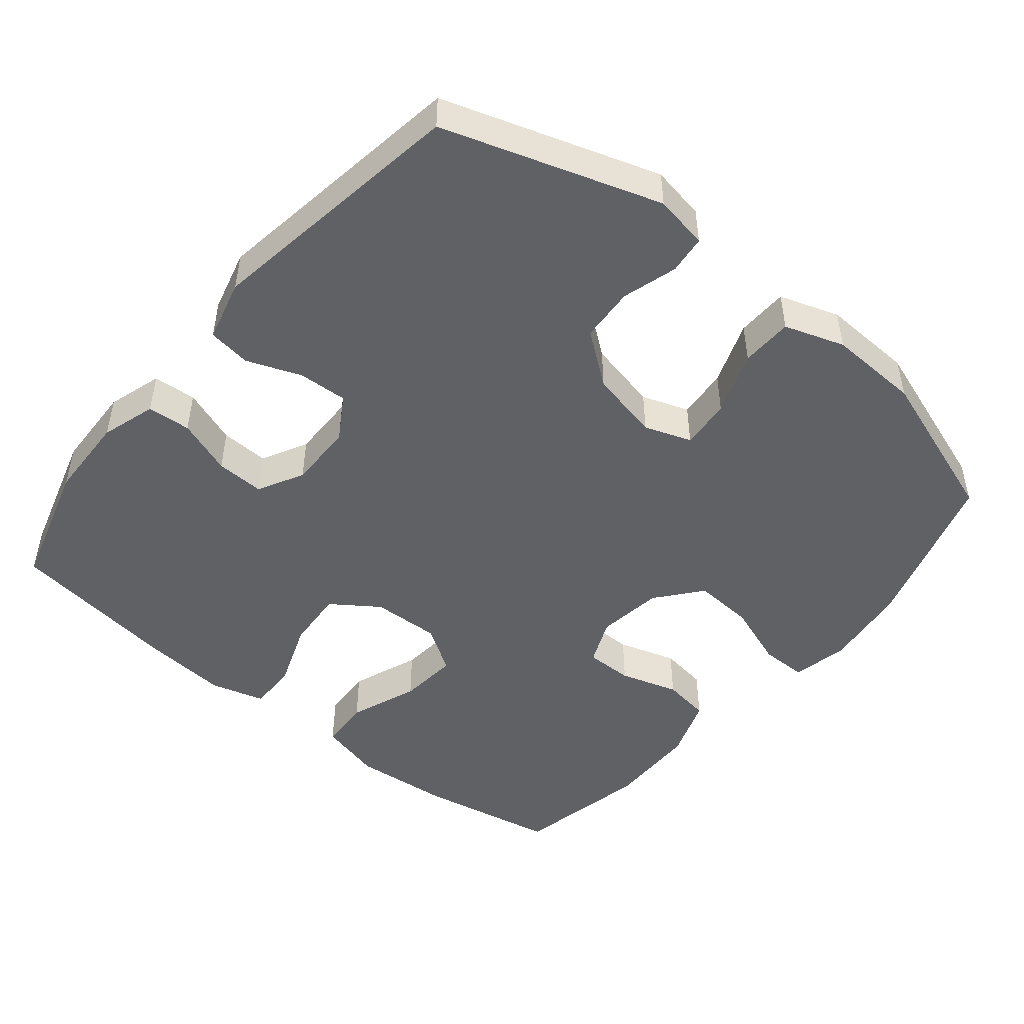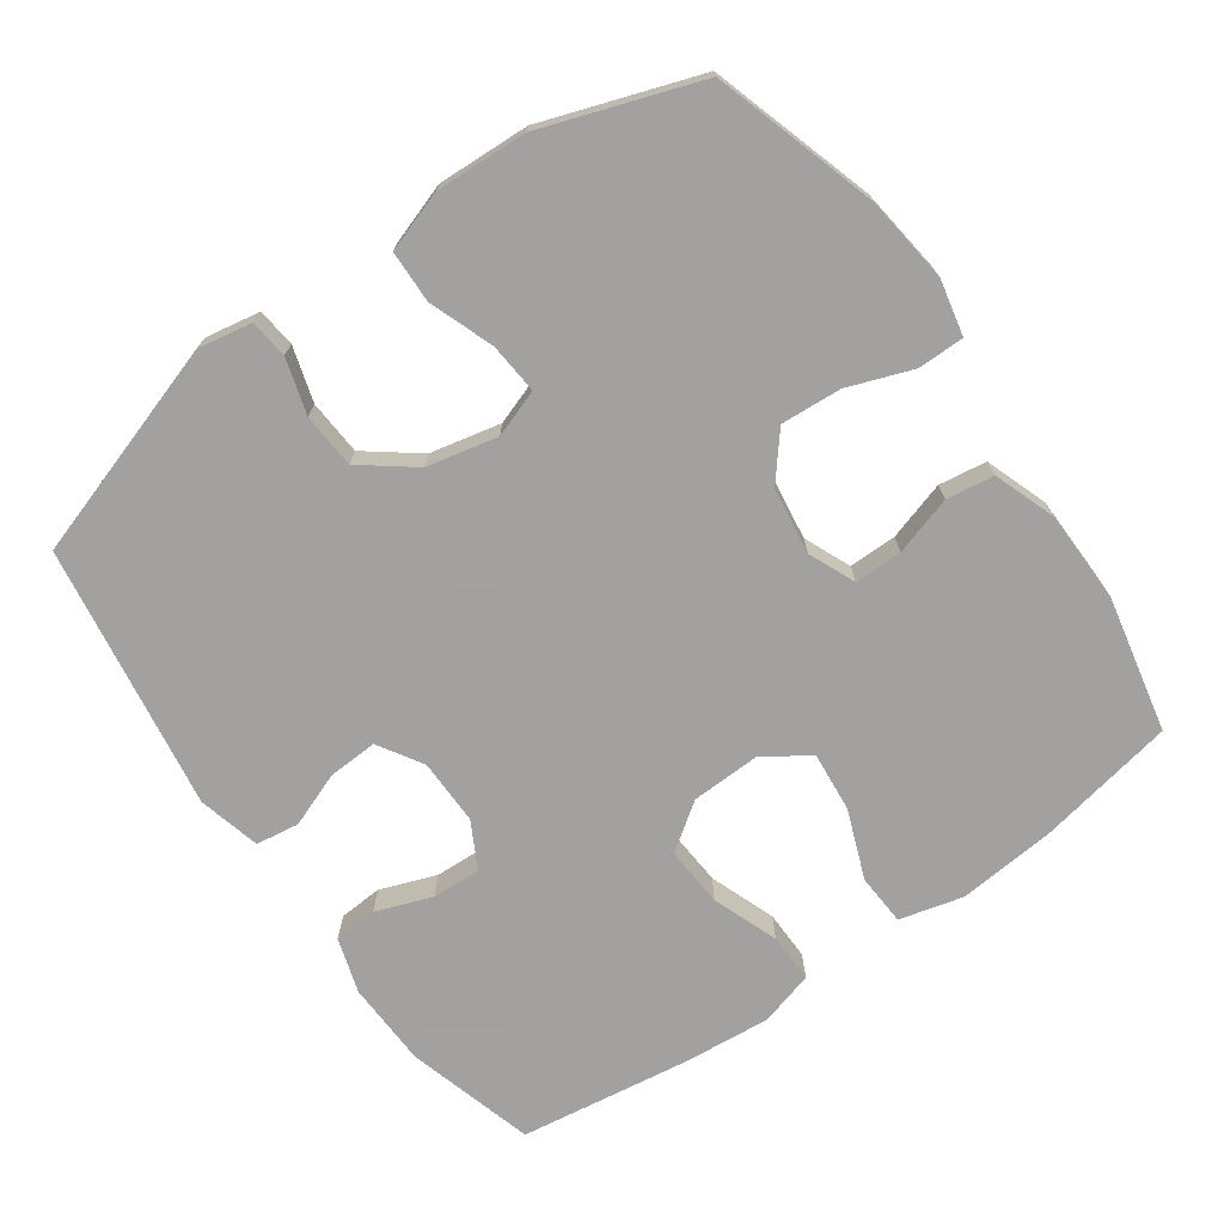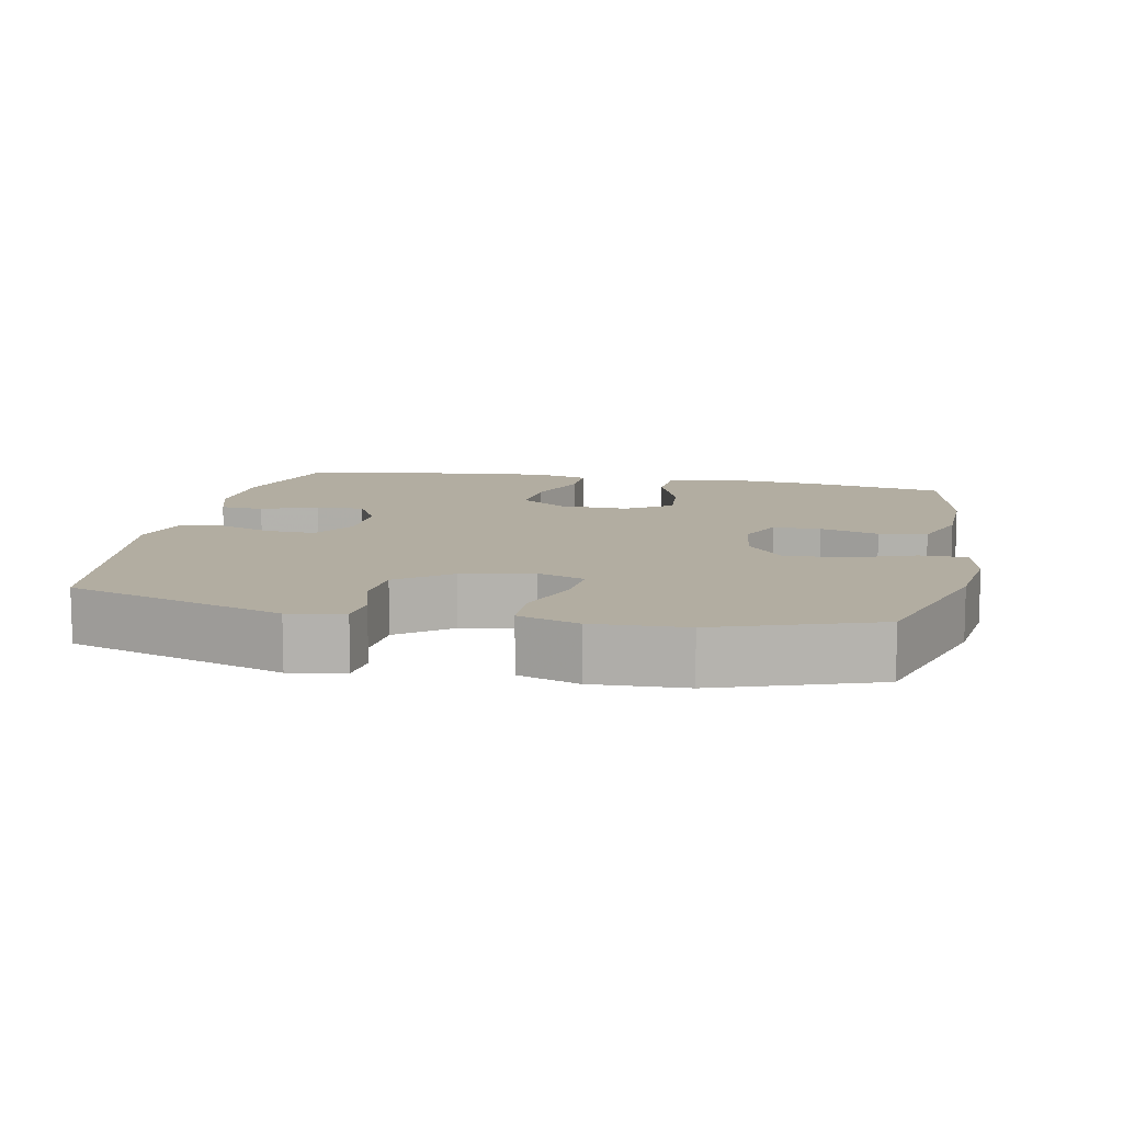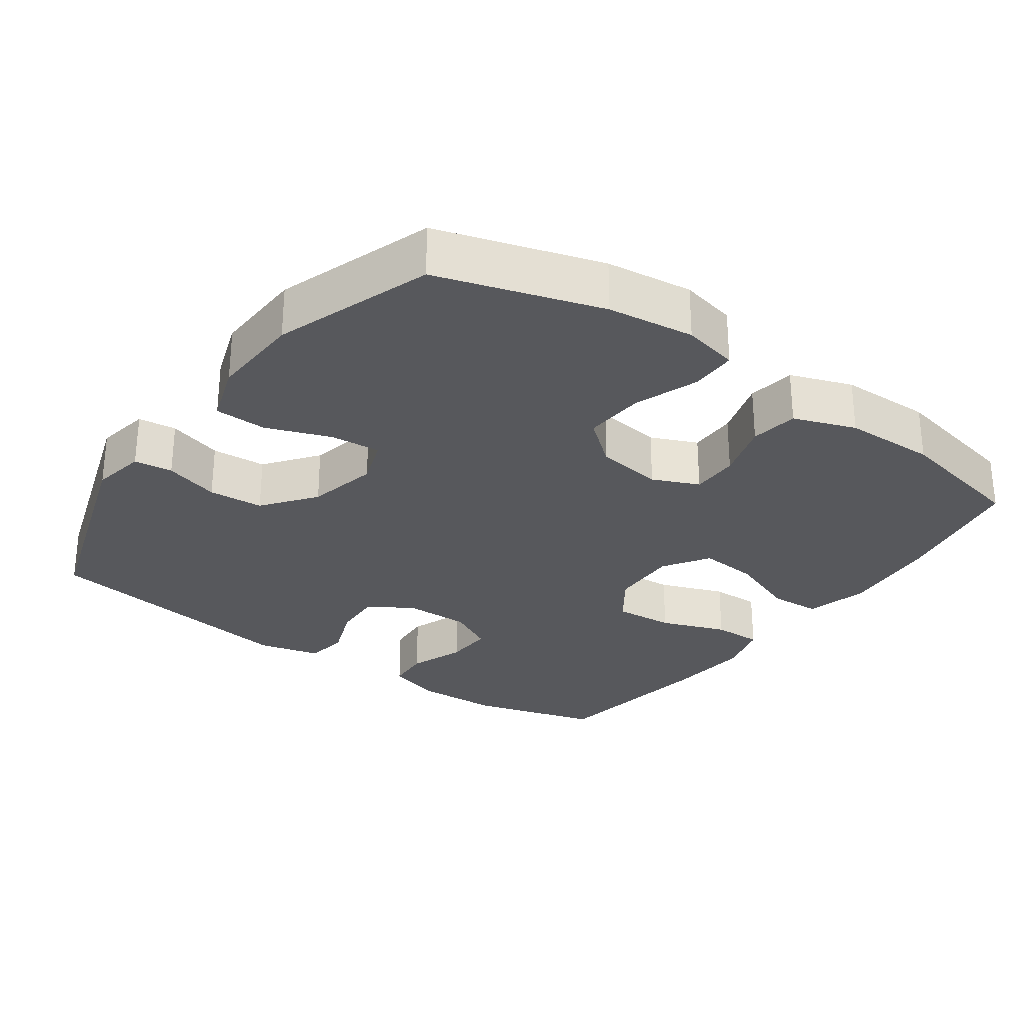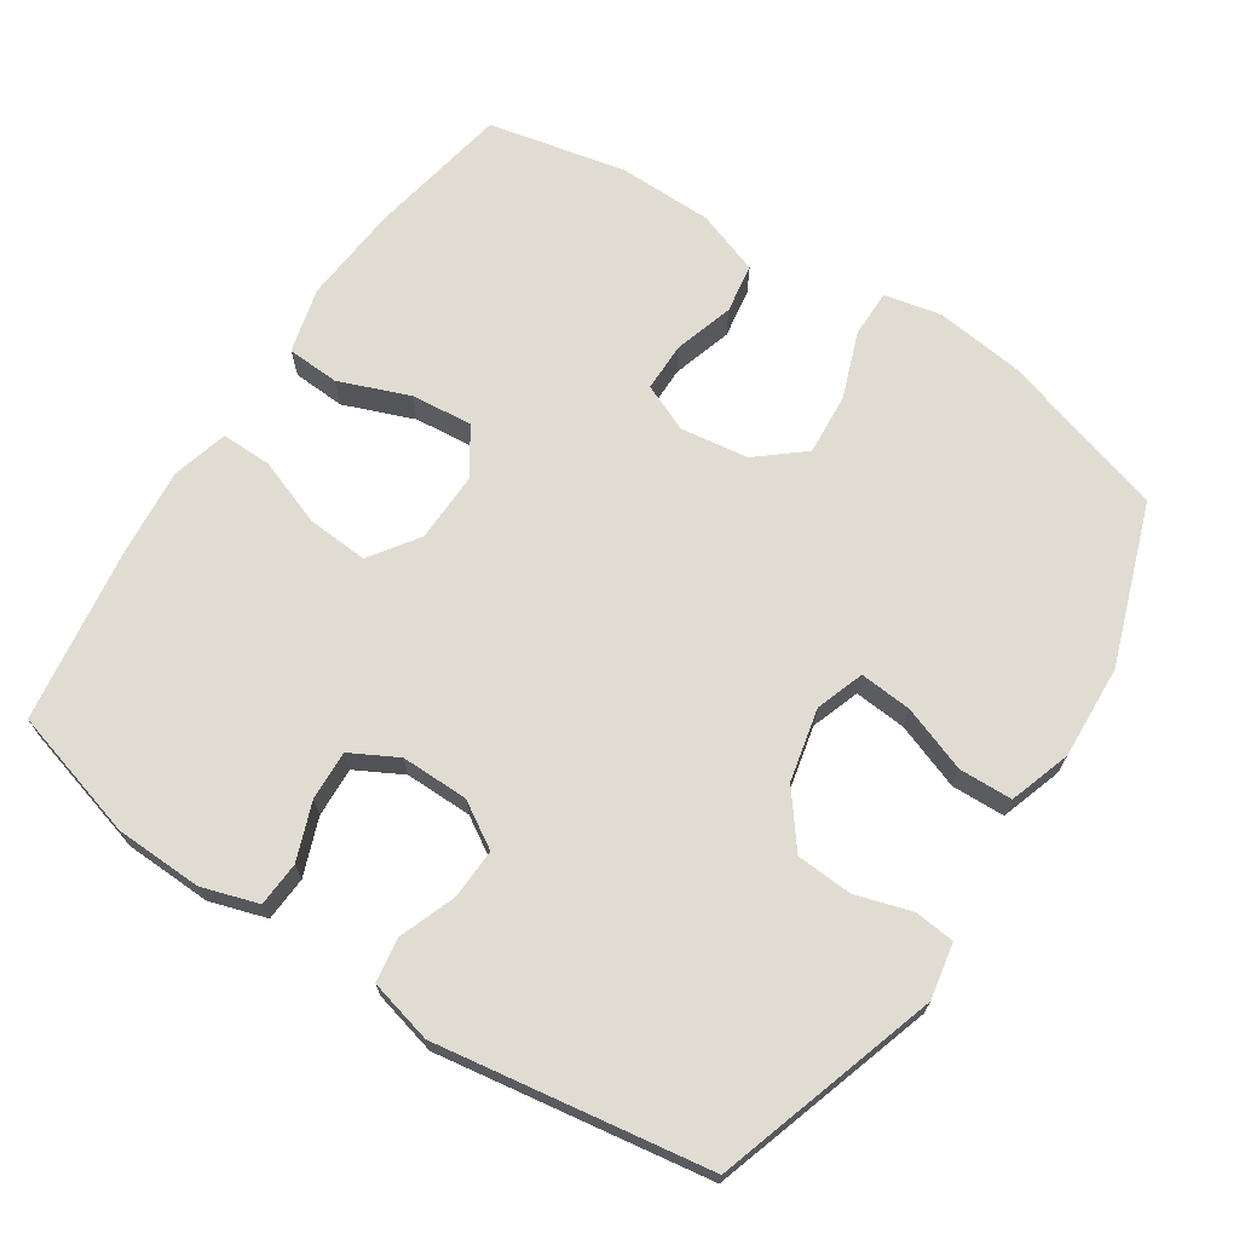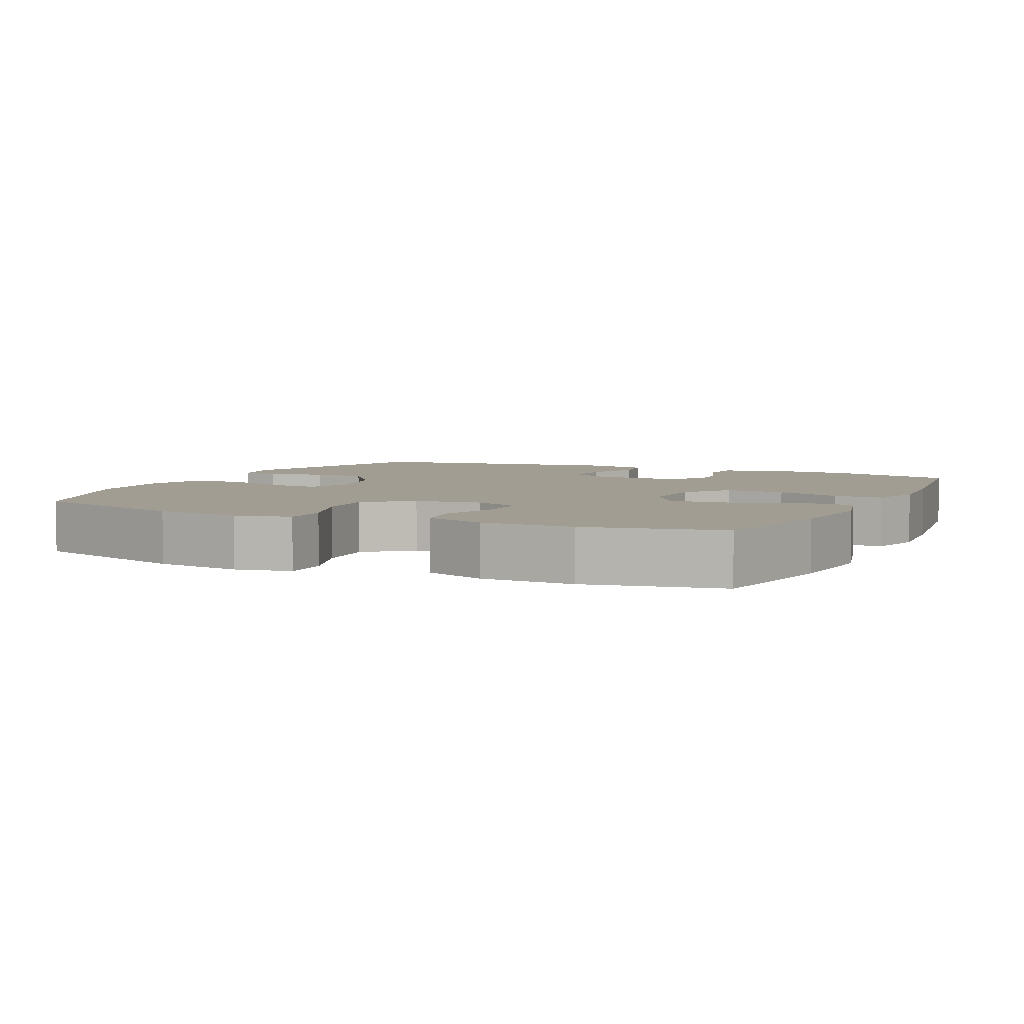
<metadata>
{"format":"obj","ext":"obj","renderer":"f3d","projection":"perspective","resolution":1024,"background":"white","views":[{"elev":-48.0,"azim":-129.3,"up":"+Y"},{"elev":-72.3,"azim":-54.7,"up":"+Y"},{"elev":10.5,"azim":-78.4,"up":"+Y"},{"elev":-28.5,"azim":-35.5,"up":"+Y"},{"elev":69.2,"azim":-146.8,"up":"+Y"},{"elev":4.9,"azim":25.5,"up":"+Y"}]}
</metadata>
<code>
v -0.5 0.07 -0.5
v -0.597 0.07 -0.197
v -0.583 0.07 -0.121
v -0.529 0.07 -0.115
v -0.452 0.07 -0.138
v -0.375 0.07 -0.133
v -0.319 0.07 -0.06
v -0.297 0.07 0.039
v -0.32 0.07 0.105
v -0.391 0.07 0.099
v -0.481 0.07 0.066
v -0.554 0.07 0.068
v -0.582 0.07 0.152
v -0.576 0.07 0.281
v -0.5 0.07 0.5
v -0.271 0.07 0.57
v -0.15 0.07 0.585
v -0.072 0.07 0.568
v -0.072 0.07 0.503
v -0.105 0.07 0.413
v -0.111 0.07 0.328
v -0.048 0.07 0.276
v 0.045 0.07 0.263
v 0.11 0.07 0.291
v 0.11 0.07 0.358
v 0.085 0.07 0.44
v 0.095 0.07 0.507
v 0.182 0.07 0.538
v 0.311 0.07 0.54
v 0.5 0.07 0.5
v 0.536 0.07 0.307
v 0.548 0.07 0.17
v 0.525 0.07 0.081
v 0.453 0.07 0.077
v 0.357 0.07 0.114
v 0.273 0.07 0.122
v 0.231 0.07 0.058
v 0.234 0.07 -0.038
v 0.28 0.07 -0.104
v 0.364 0.07 -0.098
v 0.456 0.07 -0.064
v 0.525 0.07 -0.063
v 0.546 0.07 -0.139
v 0.535 0.07 -0.26
v 0.5 0.07 -0.5
v 0.321 0.07 -0.551
v 0.202 0.07 -0.555
v 0.125 0.07 -0.531
v 0.121 0.07 -0.47
v 0.15 0.07 -0.392
v 0.153 0.07 -0.324
v 0.089 0.07 -0.29
v -0.003 0.07 -0.291
v -0.065 0.07 -0.329
v -0.062 0.07 -0.398
v -0.033 0.07 -0.475
v -0.042 0.07 -0.535
v -0.129 0.07 -0.557
v -0.5 0 -0.5
v -0.597 0 -0.197
v -0.583 0 -0.121
v -0.529 0 -0.115
v -0.452 0 -0.138
v -0.375 0 -0.133
v -0.319 0 -0.06
v -0.297 0 0.039
v -0.32 0 0.105
v -0.391 0 0.099
v -0.481 0 0.066
v -0.554 0 0.068
v -0.582 0 0.152
v -0.576 0 0.281
v -0.5 0 0.5
v -0.271 0 0.57
v -0.15 0 0.585
v -0.072 0 0.568
v -0.072 0 0.503
v -0.105 0 0.413
v -0.111 0 0.328
v -0.048 0 0.276
v 0.045 0 0.263
v 0.11 0 0.291
v 0.11 0 0.358
v 0.085 0 0.44
v 0.095 0 0.507
v 0.182 0 0.538
v 0.311 0 0.54
v 0.5 0 0.5
v 0.536 0 0.307
v 0.548 0 0.17
v 0.525 0 0.081
v 0.453 0 0.077
v 0.357 0 0.114
v 0.273 0 0.122
v 0.231 0 0.058
v 0.234 0 -0.038
v 0.28 0 -0.104
v 0.364 0 -0.098
v 0.456 0 -0.064
v 0.525 0 -0.063
v 0.546 0 -0.139
v 0.535 0 -0.26
v 0.5 0 -0.5
v 0.321 0 -0.551
v 0.202 0 -0.555
v 0.125 0 -0.531
v 0.121 0 -0.47
v 0.15 0 -0.392
v 0.153 0 -0.324
v 0.089 0 -0.29
v -0.003 0 -0.291
v -0.065 0 -0.329
v -0.062 0 -0.398
v -0.033 0 -0.475
v -0.042 0 -0.535
v -0.129 0 -0.557
f 55 56 57 58
f 54 55 58 1
f 53 54 1 2
f 52 53 2 3
f 47 48 49 50
f 47 50 51
f 46 47 51
f 45 46 51
f 44 45 51 52
f 40 41 42 43
f 39 40 43 44
f 32 33 34 35
f 32 35 36
f 31 32 36
f 30 31 36
f 29 30 36 37
f 25 26 27 28
f 24 25 28 29
f 17 18 19 20
f 17 20 21
f 16 17 21
f 15 16 21
f 14 15 21 22
f 10 11 12 13
f 9 10 13 14
f 3 4 5
f 52 3 5
f 39 44 52 5
f 24 29 37
f 23 24 37 38
f 9 14 22 23
f 8 9 23 38
f 7 8 38 39
f 39 5 6
f 6 7 39
f 116 115 114 113
f 59 116 113 112
f 60 59 112 111
f 61 60 111 110
f 108 107 106 105
f 109 108 105
f 109 105 104
f 109 104 103
f 110 109 103 102
f 101 100 99 98
f 102 101 98 97
f 93 92 91 90
f 94 93 90
f 94 90 89
f 94 89 88
f 95 94 88 87
f 86 85 84 83
f 87 86 83 82
f 78 77 76 75
f 79 78 75
f 79 75 74
f 79 74 73
f 80 79 73 72
f 71 70 69 68
f 72 71 68 67
f 63 62 61
f 63 61 110
f 63 110 102 97
f 95 87 82
f 96 95 82 81
f 81 80 72 67
f 96 81 67 66
f 97 96 66 65
f 64 63 97
f 97 65 64
f 1 59 60 2
f 2 60 61 3
f 3 61 62 4
f 4 62 63 5
f 5 63 64 6
f 6 64 65 7
f 7 65 66 8
f 8 66 67 9
f 9 67 68 10
f 10 68 69 11
f 11 69 70 12
f 12 70 71 13
f 13 71 72 14
f 14 72 73 15
f 15 73 74 16
f 16 74 75 17
f 17 75 76 18
f 18 76 77 19
f 19 77 78 20
f 20 78 79 21
f 21 79 80 22
f 22 80 81 23
f 23 81 82 24
f 24 82 83 25
f 25 83 84 26
f 26 84 85 27
f 27 85 86 28
f 28 86 87 29
f 29 87 88 30
f 30 88 89 31
f 31 89 90 32
f 32 90 91 33
f 33 91 92 34
f 34 92 93 35
f 35 93 94 36
f 36 94 95 37
f 37 95 96 38
f 38 96 97 39
f 39 97 98 40
f 40 98 99 41
f 41 99 100 42
f 42 100 101 43
f 43 101 102 44
f 44 102 103 45
f 45 103 104 46
f 46 104 105 47
f 47 105 106 48
f 48 106 107 49
f 49 107 108 50
f 50 108 109 51
f 51 109 110 52
f 52 110 111 53
f 53 111 112 54
f 54 112 113 55
f 55 113 114 56
f 56 114 115 57
f 57 115 116 58
f 58 116 59 1

</code>
